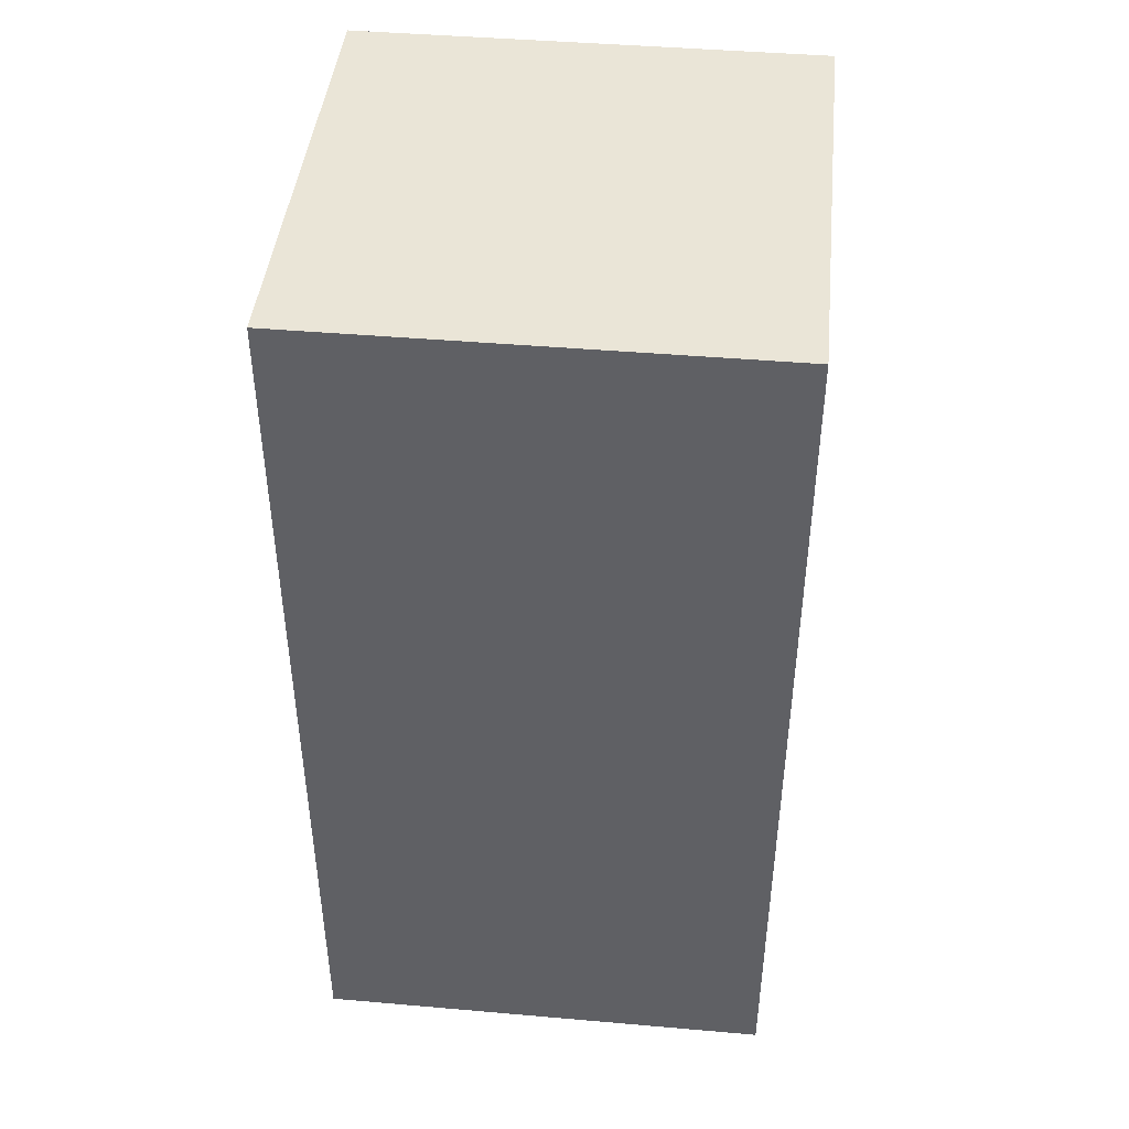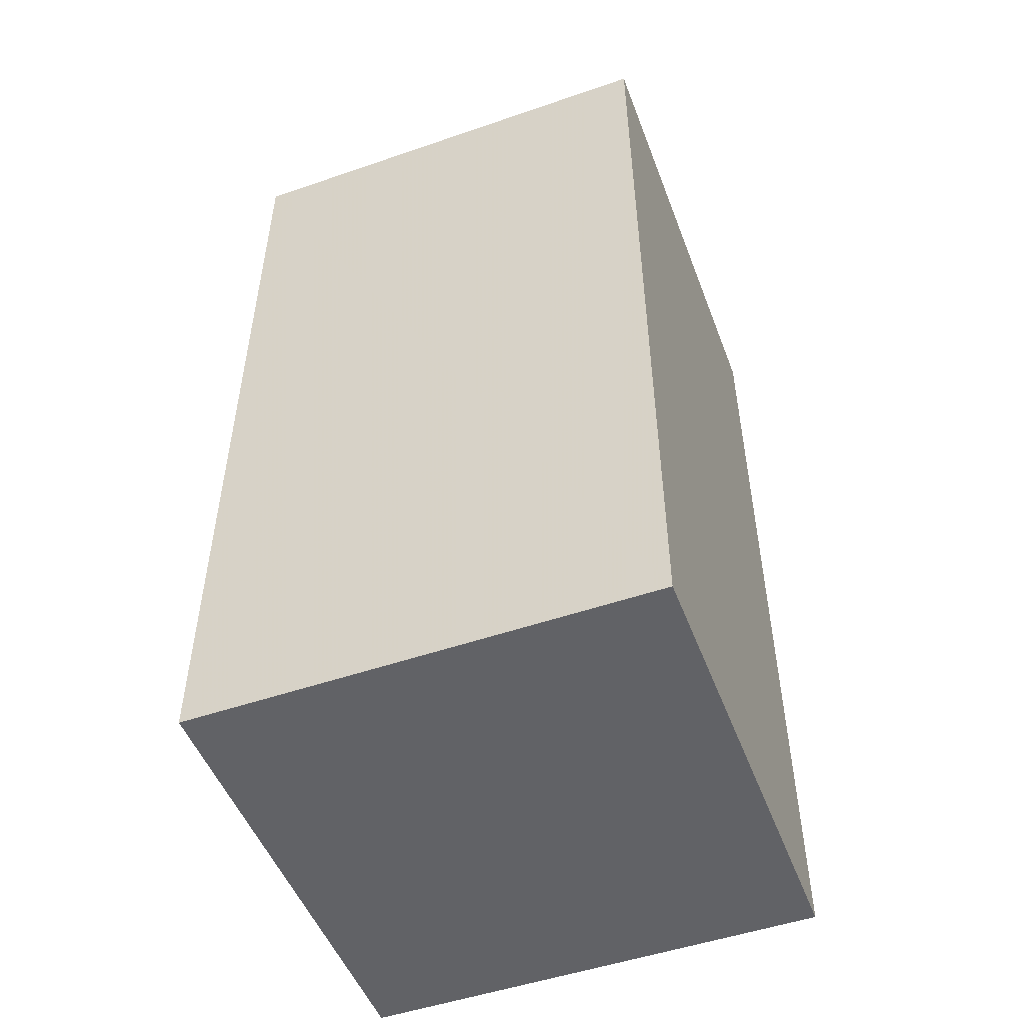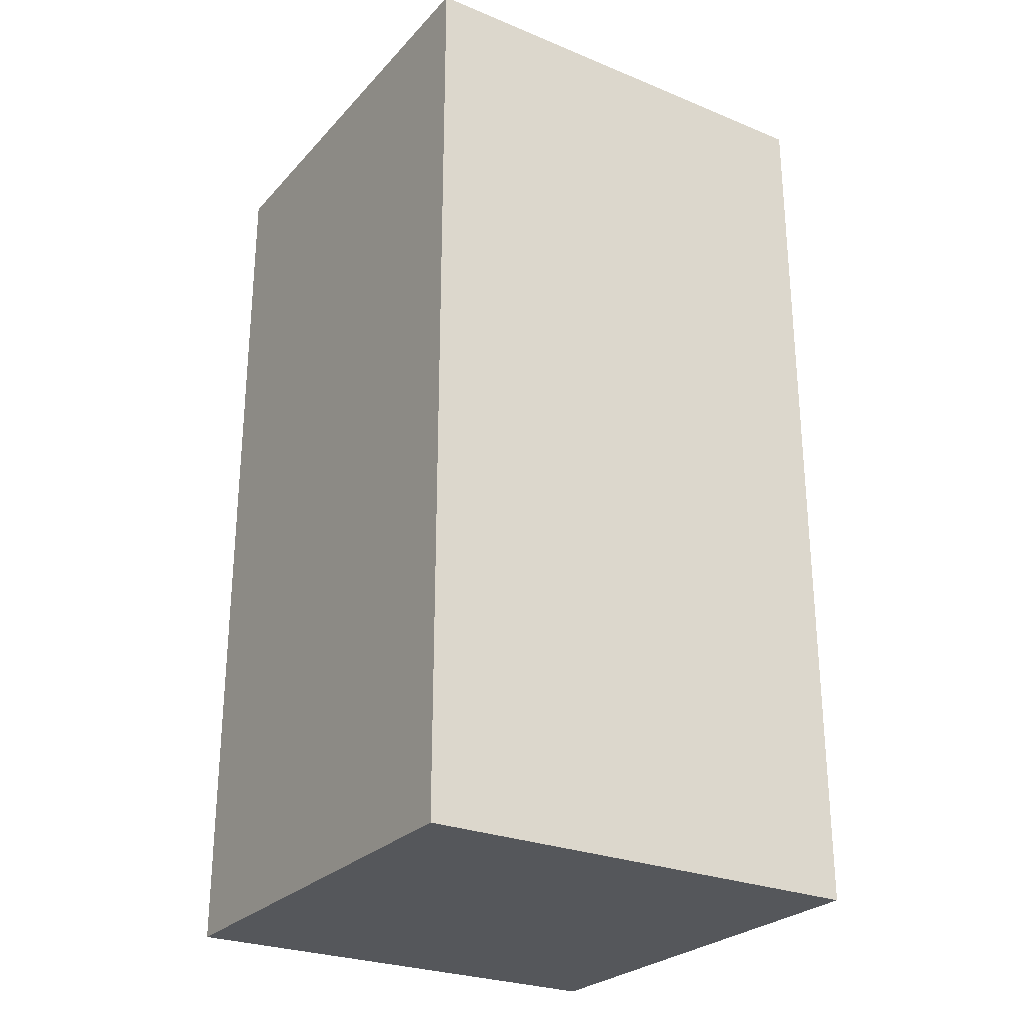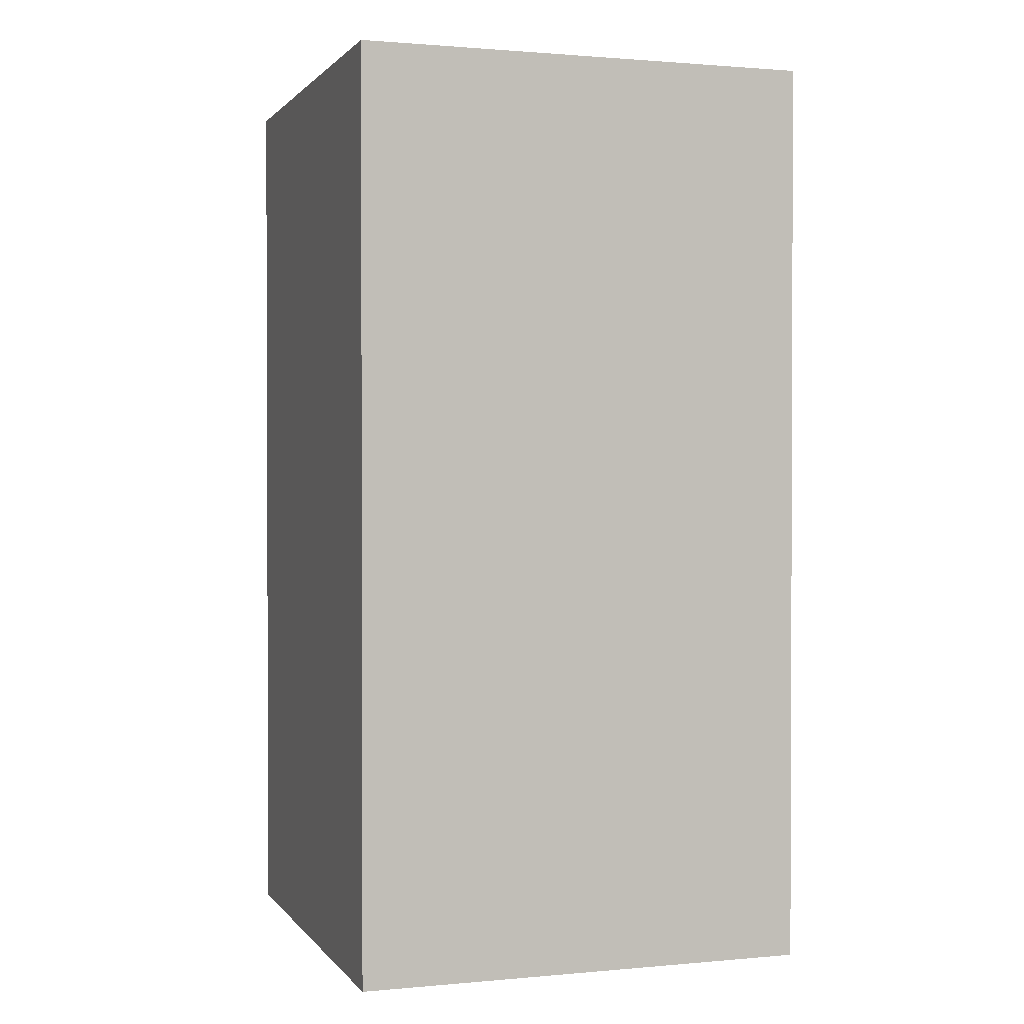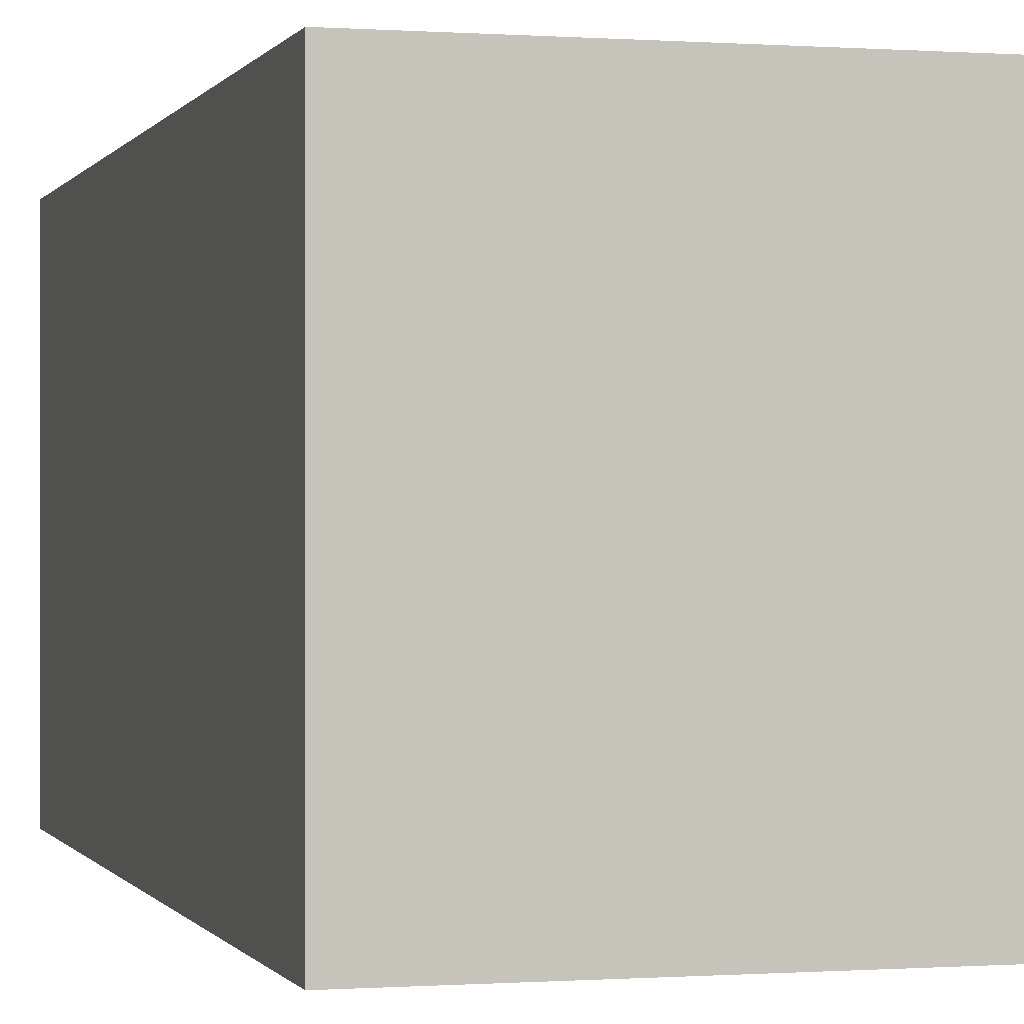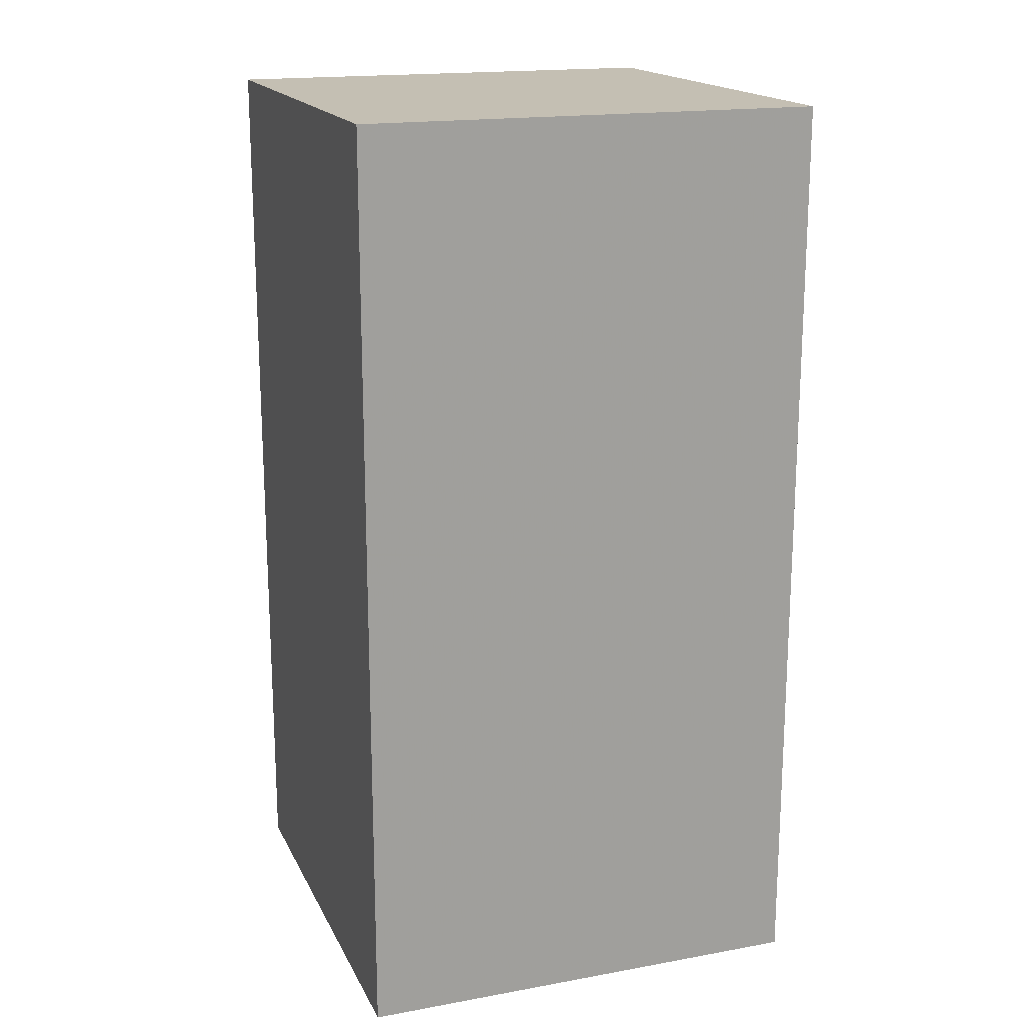
<metadata>
{"format":"obj","ext":"obj","renderer":"f3d","projection":"perspective","resolution":1024,"background":"white","views":[{"elev":44.0,"azim":-174.2,"up":"+Y"},{"elev":-50.7,"azim":-69.4,"up":"+Y"},{"elev":-26.7,"azim":-122.5,"up":"+Y"},{"elev":1.2,"azim":161.5,"up":"+Y"},{"elev":-0.2,"azim":164.5,"up":"+Z"},{"elev":17.7,"azim":70.5,"up":"+Y"}]}
</metadata>
<code>
o Enemy
v -0.5 1 -0.5
v -0.5 -1 -0.5
v -0.5 -1 0.5
v -0.5 1 0.5
v 0.5 1 -0.5
v 0.5 1 0.5
v 0.5 -1 0.5
v 0.5 -1 -0.5
f 1 2 3 4
f 5 6 7 8
f 1 5 8 2
f 2 8 7 3
f 3 7 6 4
f 5 1 4 6

</code>
